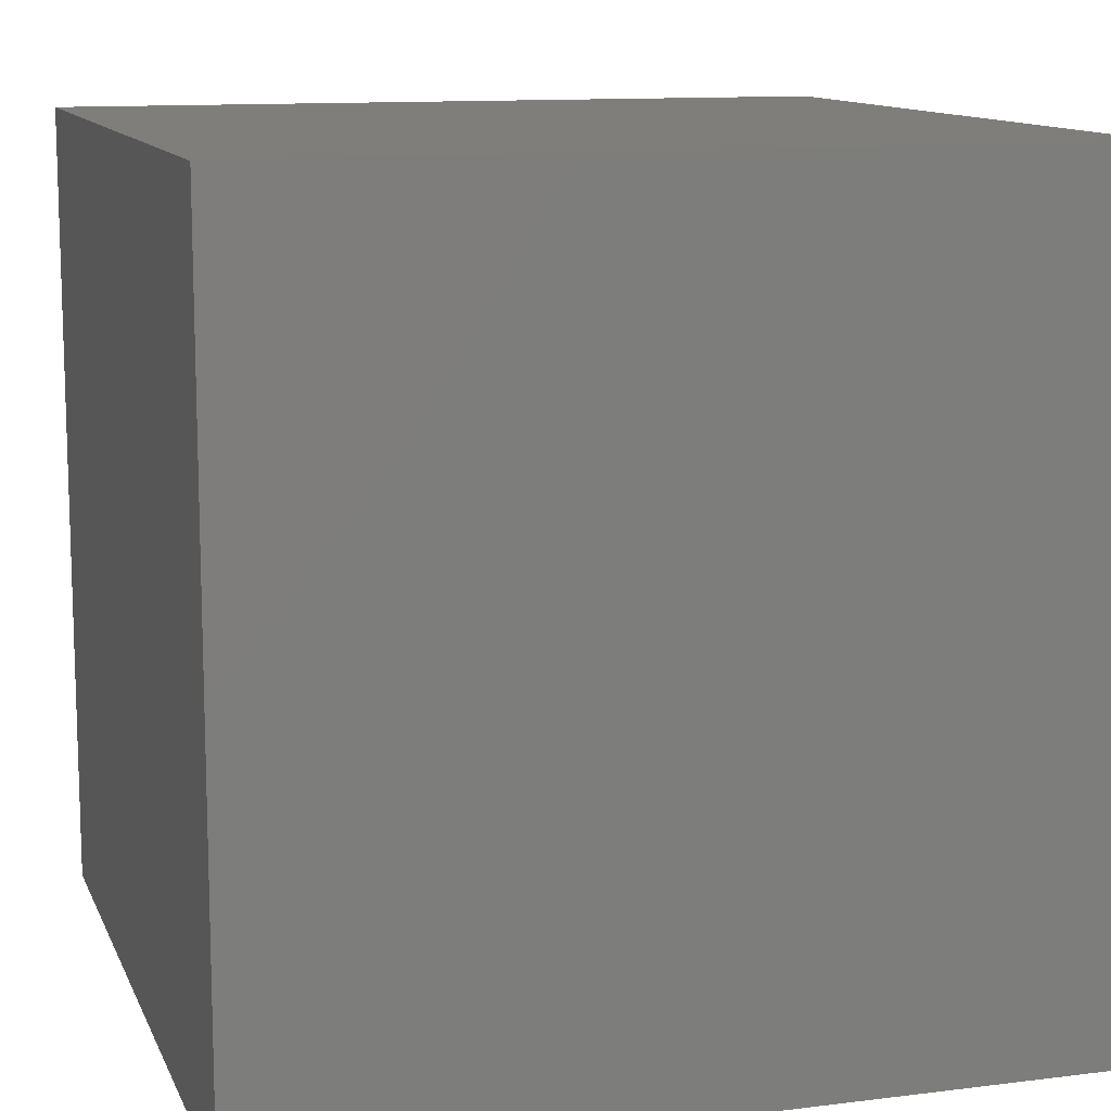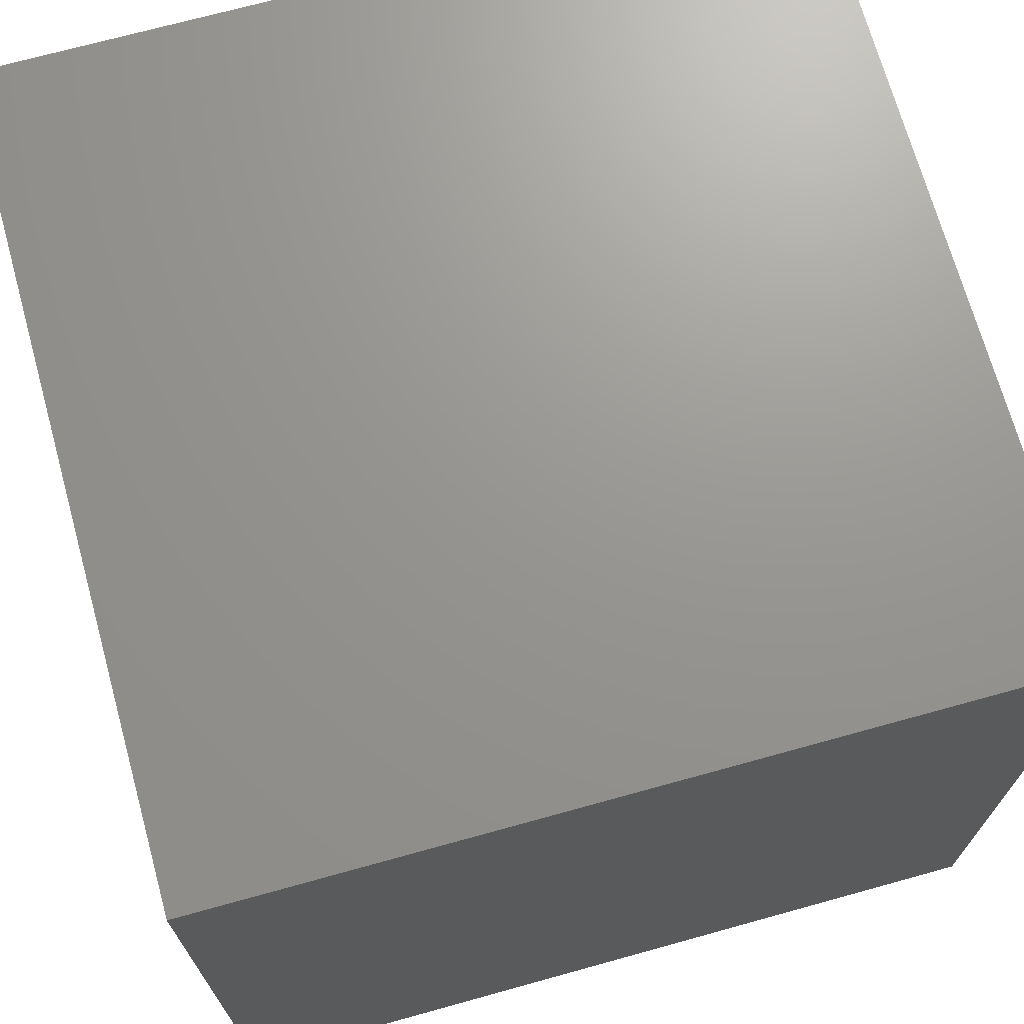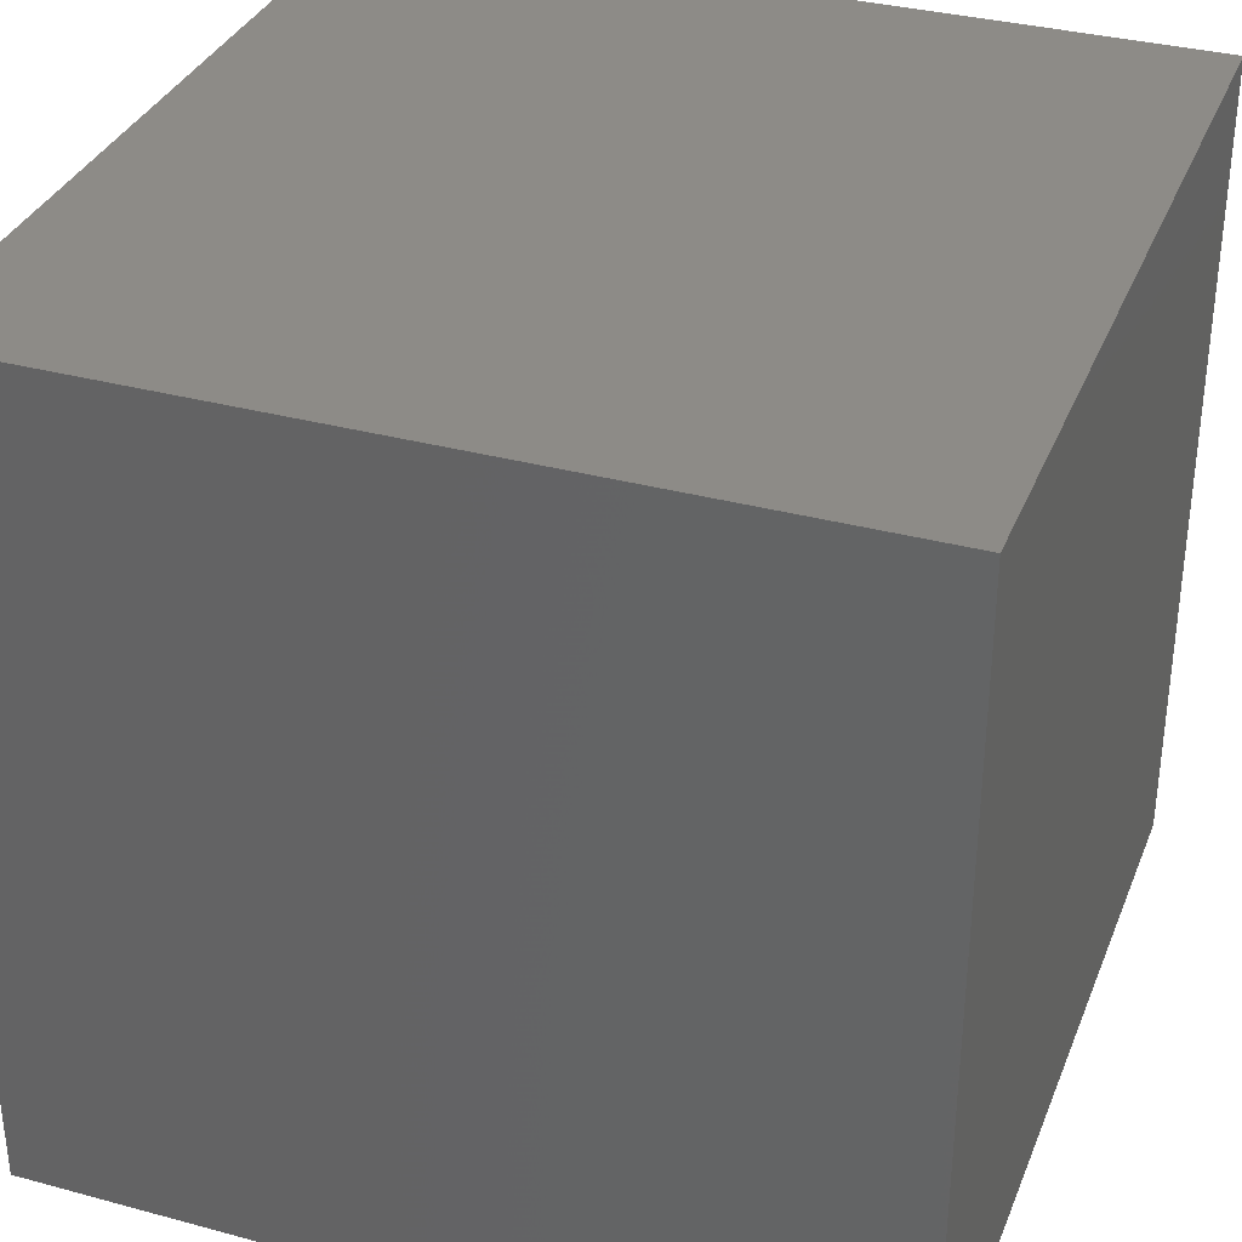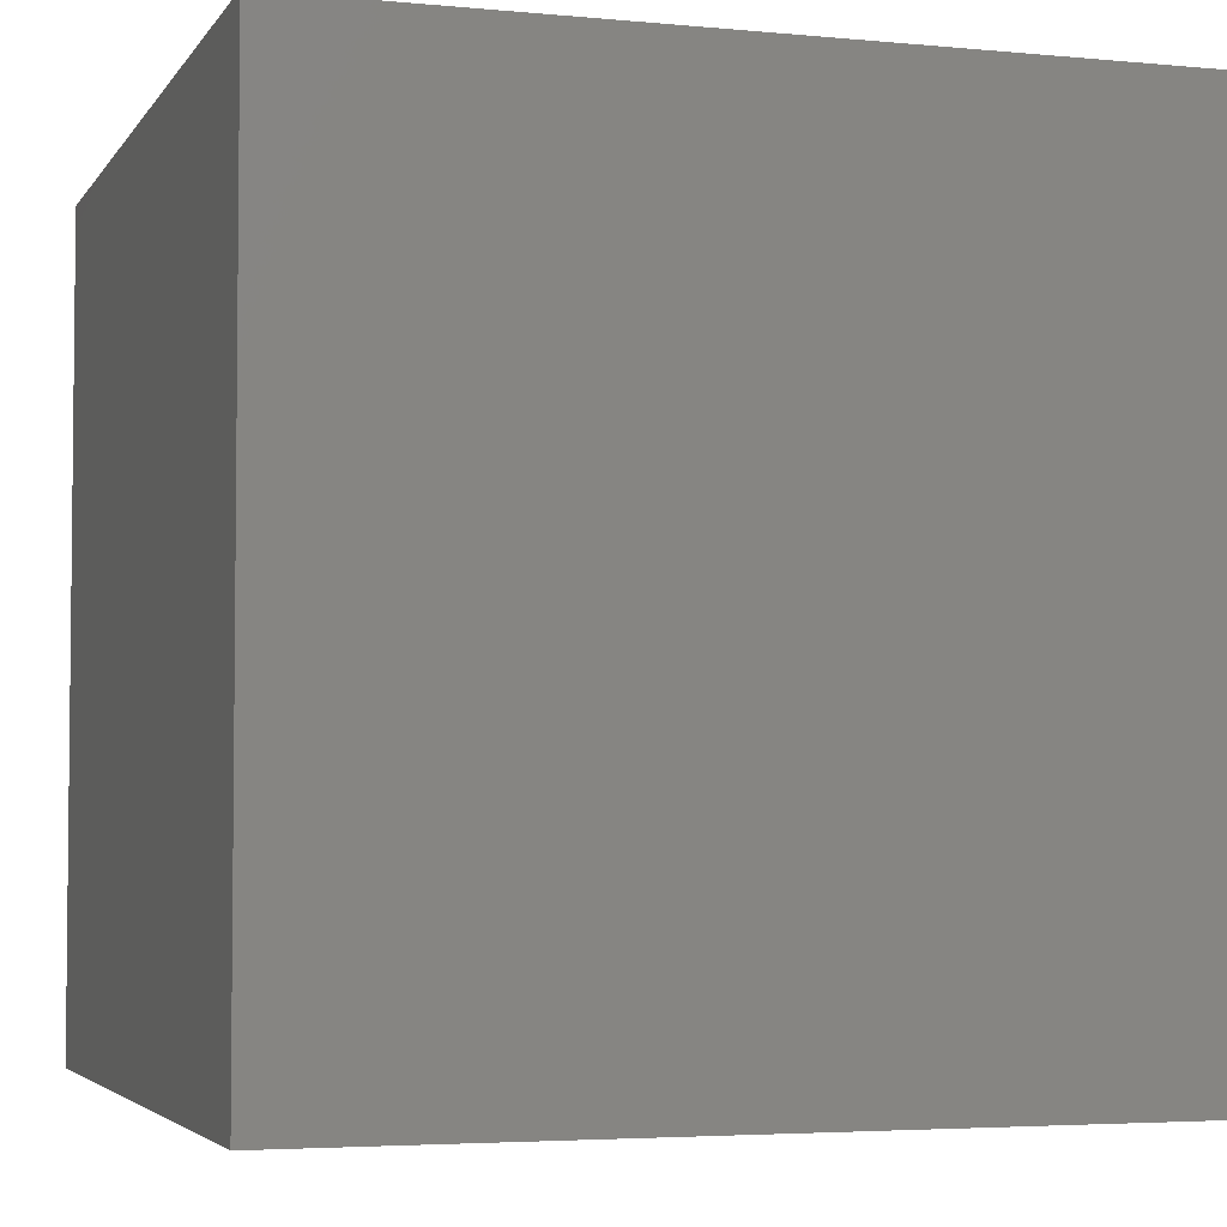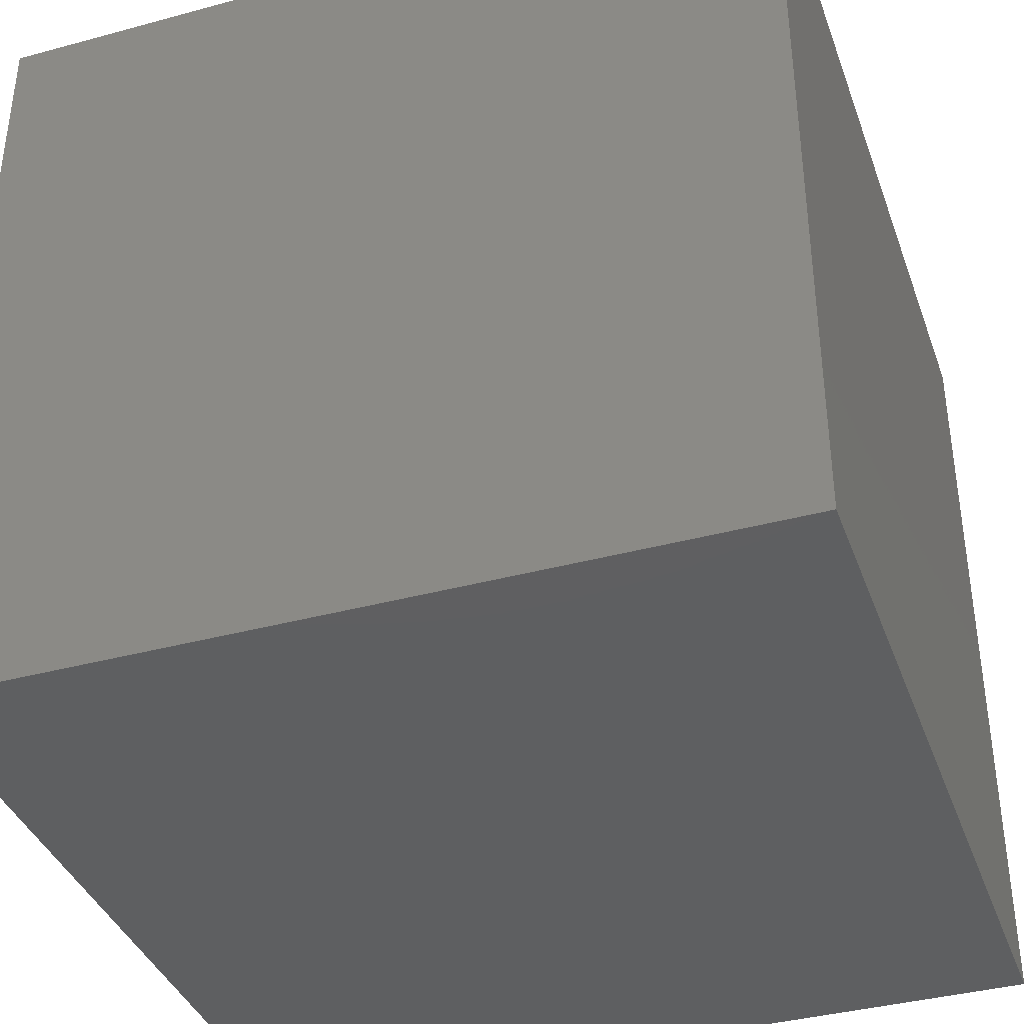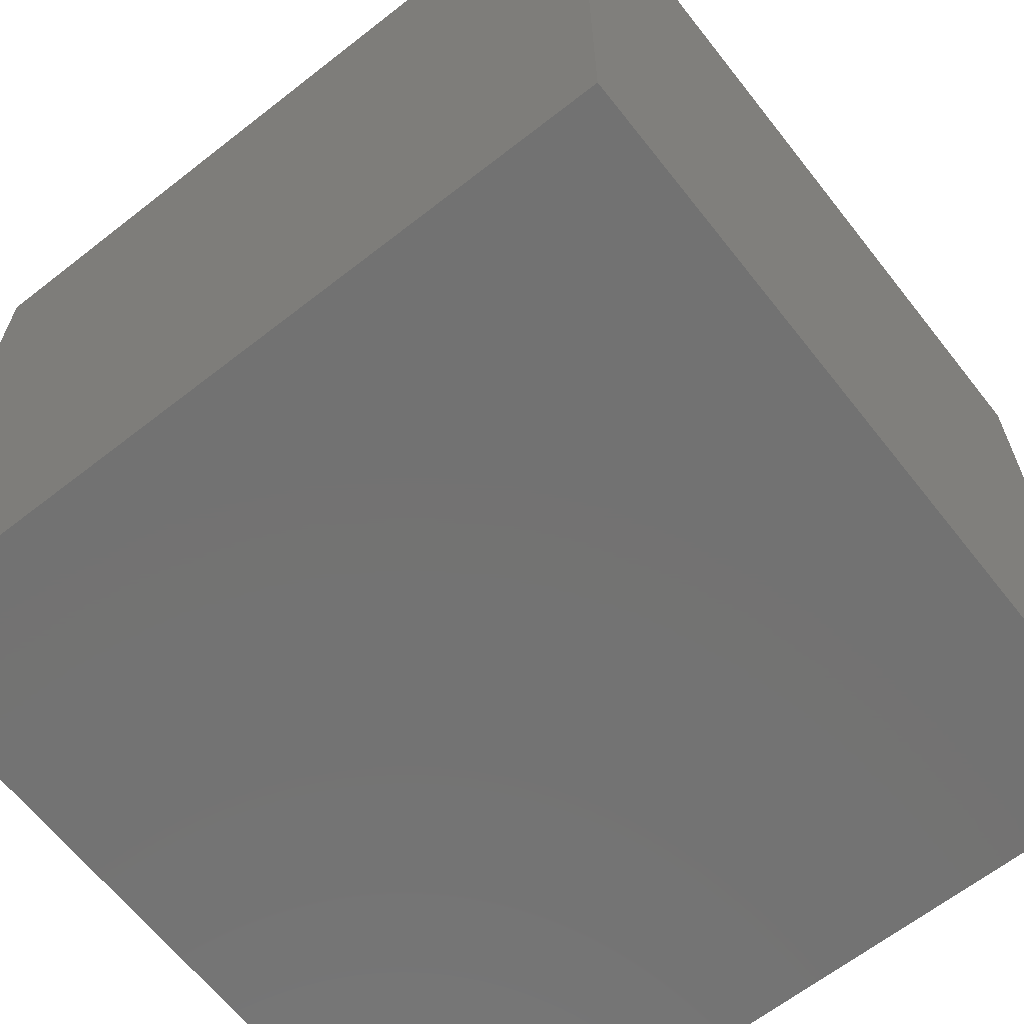
<metadata>
{"format":"stl","ext":"stl","renderer":"f3d","projection":"perspective","resolution":1024,"background":"white","views":[{"elev":11.8,"azim":-106.7,"up":"+Y"},{"elev":70.4,"azim":164.5,"up":"+Y"},{"elev":34.2,"azim":110.0,"up":"+Z"},{"elev":-4.0,"azim":-107.7,"up":"+Y"},{"elev":-38.4,"azim":-161.1,"up":"+Y"},{"elev":-64.6,"azim":-51.8,"up":"+Z"}]}
</metadata>
<code>
# stl→obj: 8 verts, 12 faces
v 0 -1 -7
v -1 -1 -7
v 0 -2 -7
v -1 -2 -7
v 0 -2 -8
v -1 -2 -8
v 0 -1 -8
v -1 -1 -8
f 1 2 3
f 3 2 4
f 5 6 7
f 7 6 8
f 4 6 3
f 3 6 5
f 2 8 4
f 4 8 6
f 1 7 2
f 2 7 8
f 3 5 1
f 1 5 7

</code>
